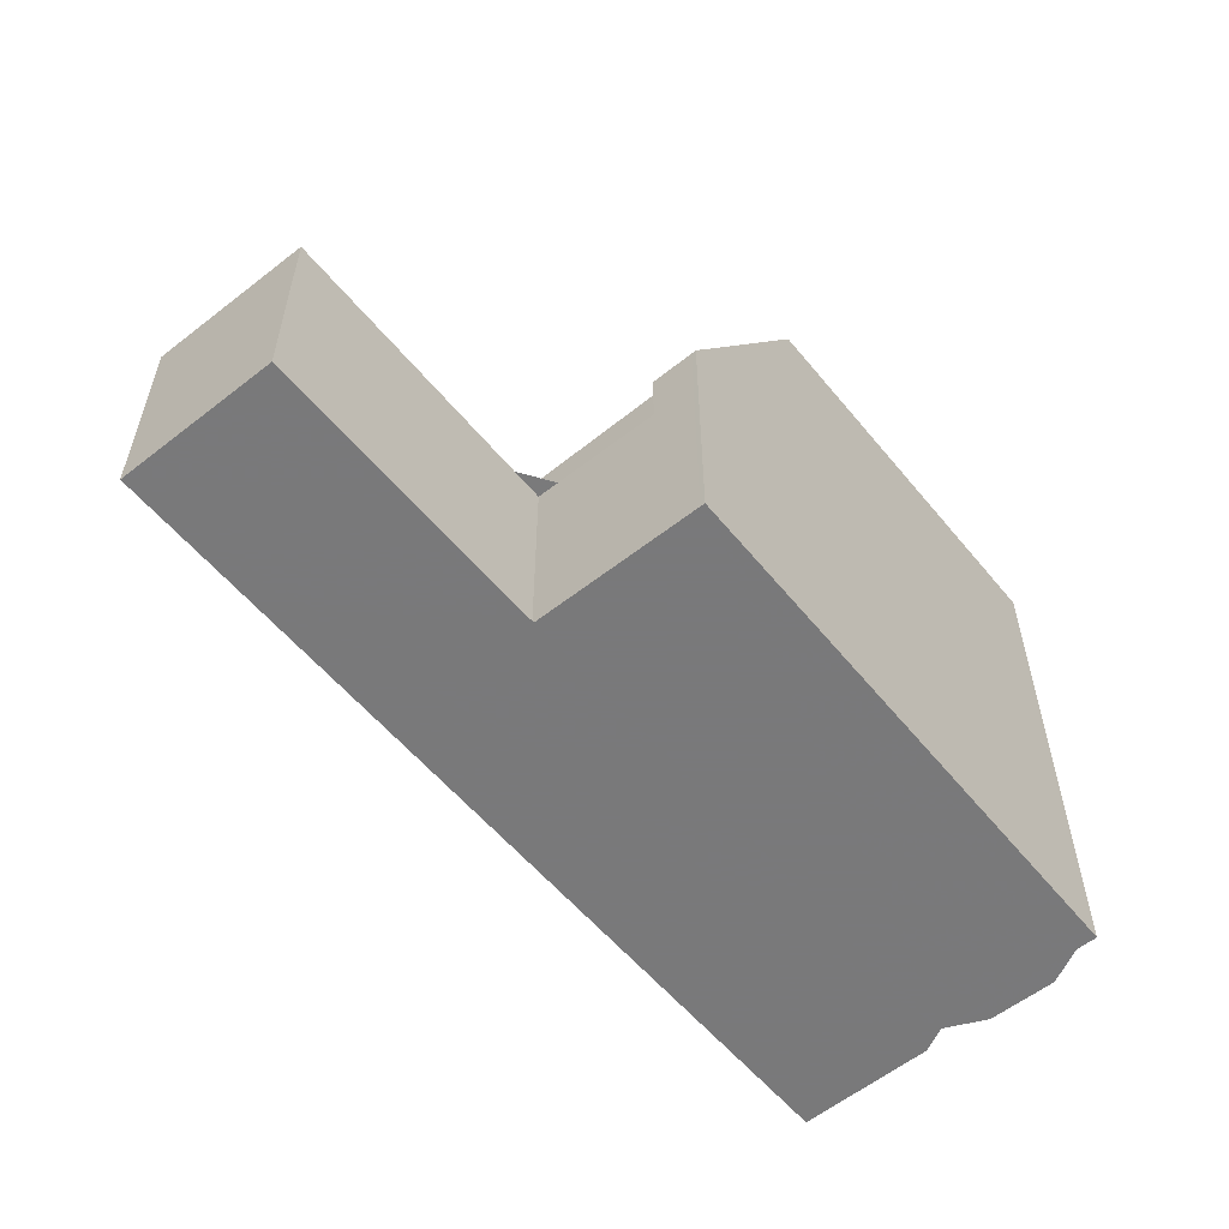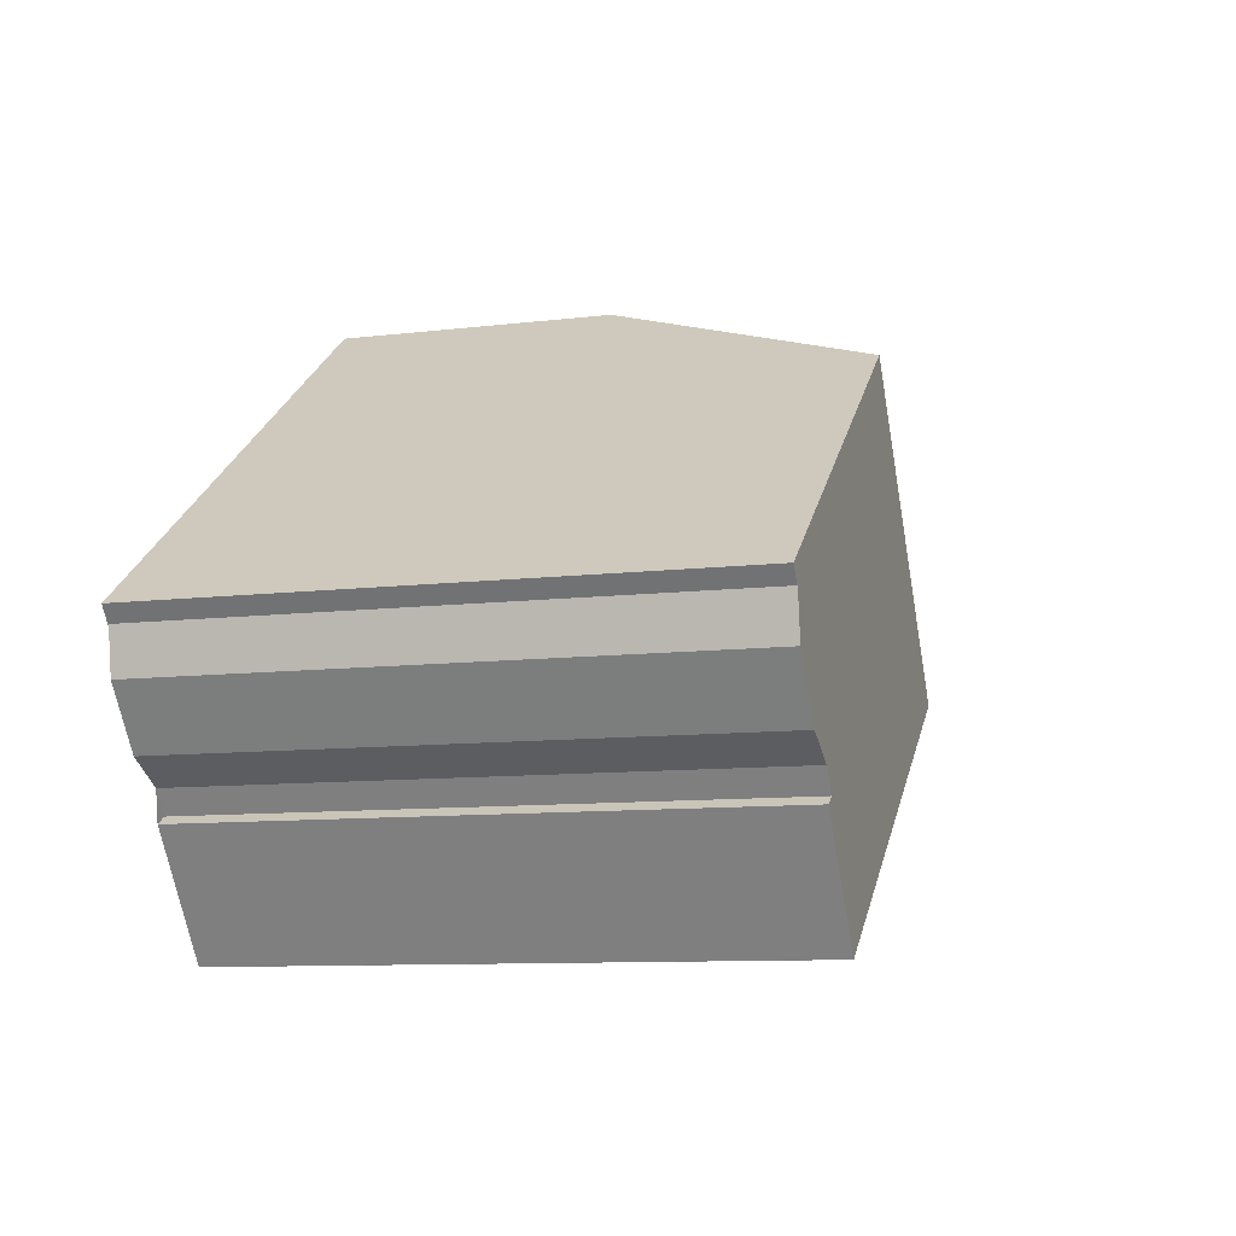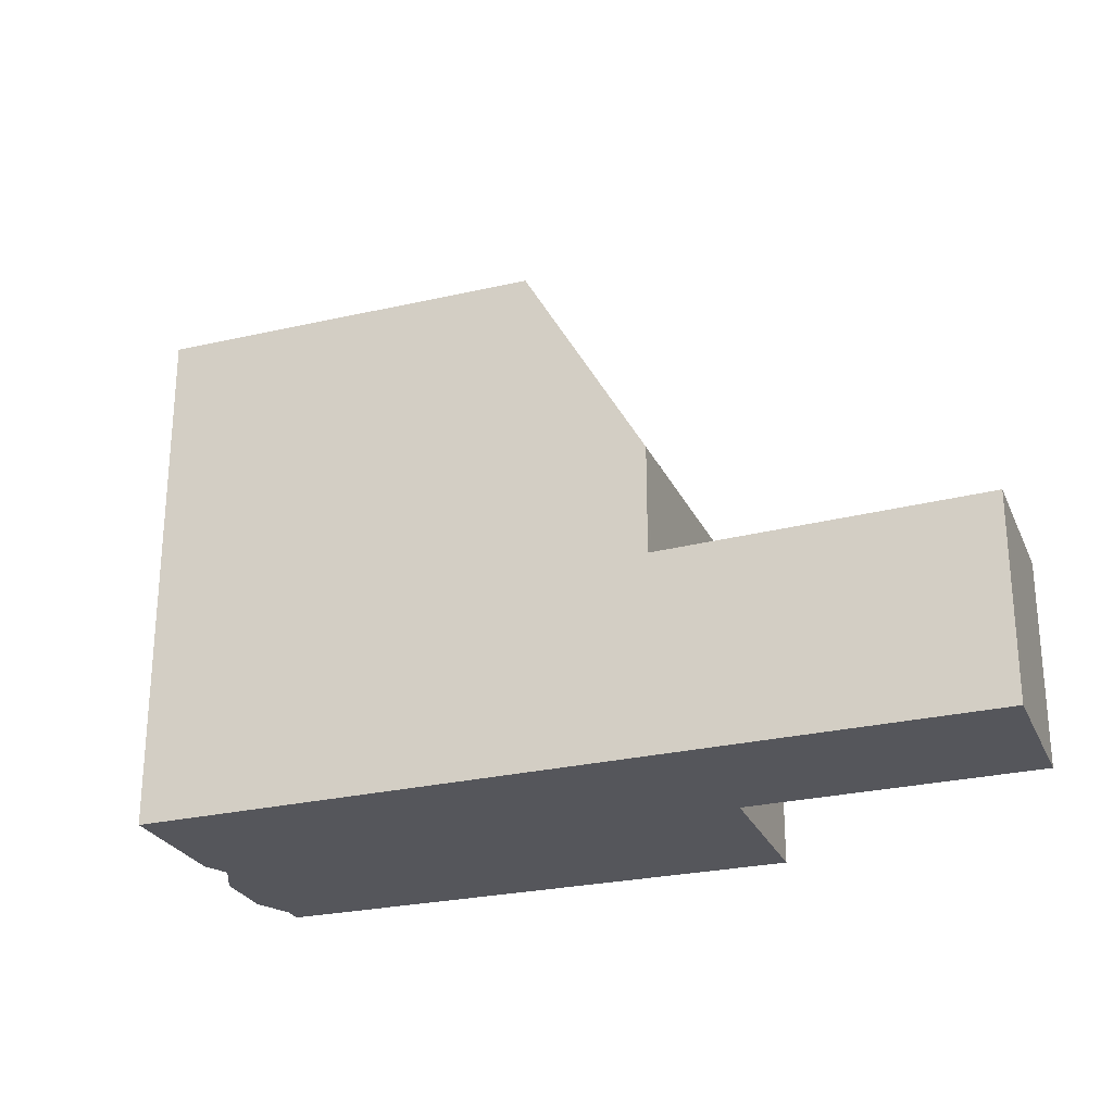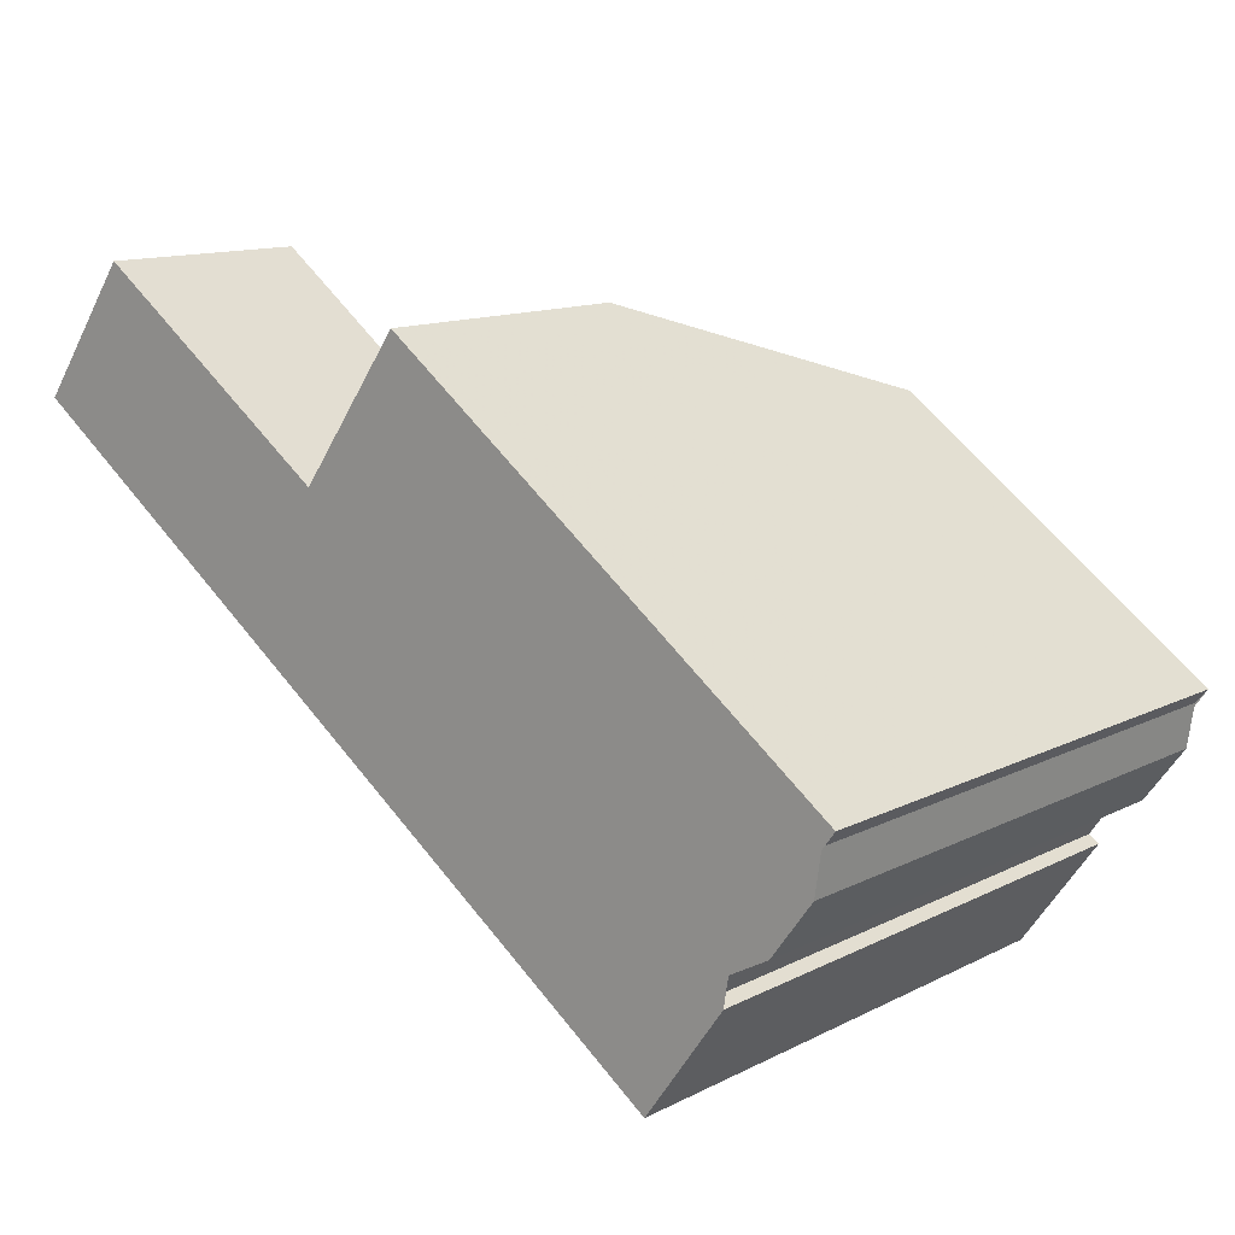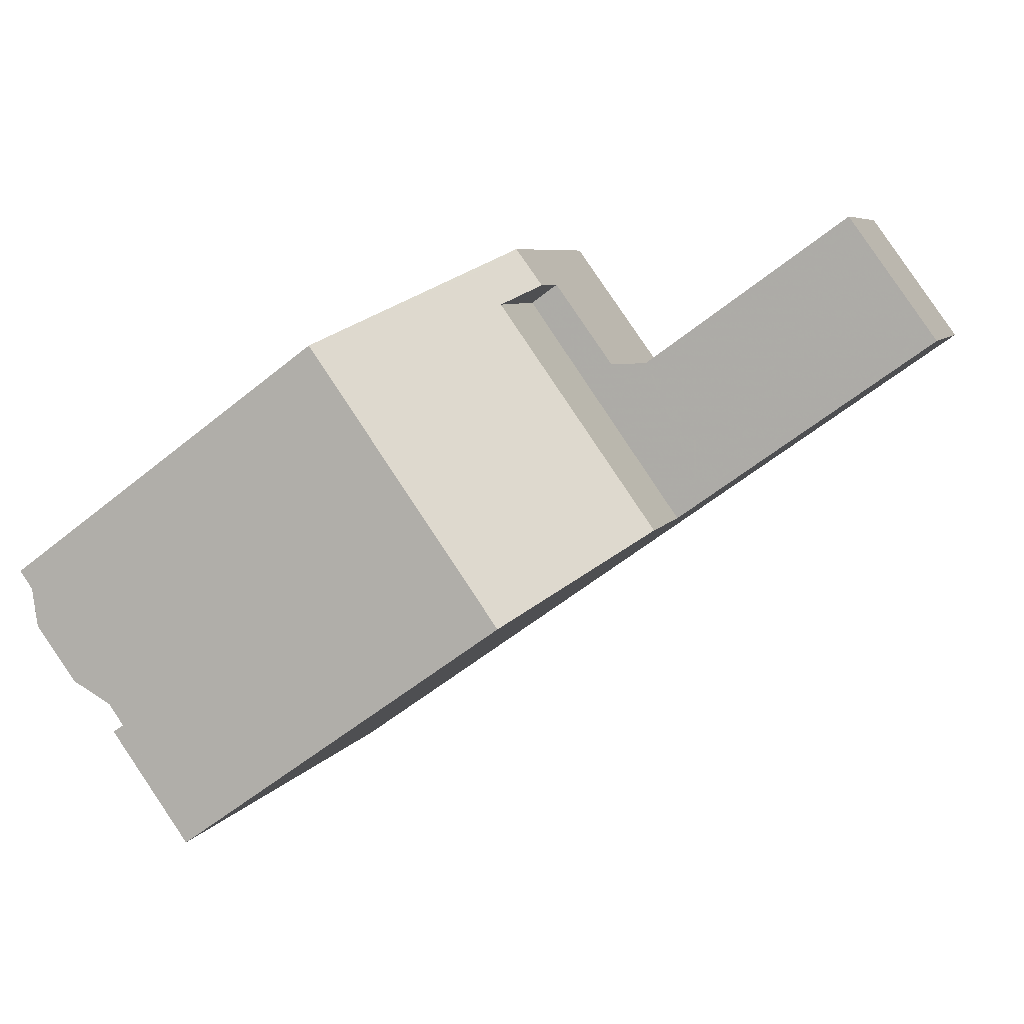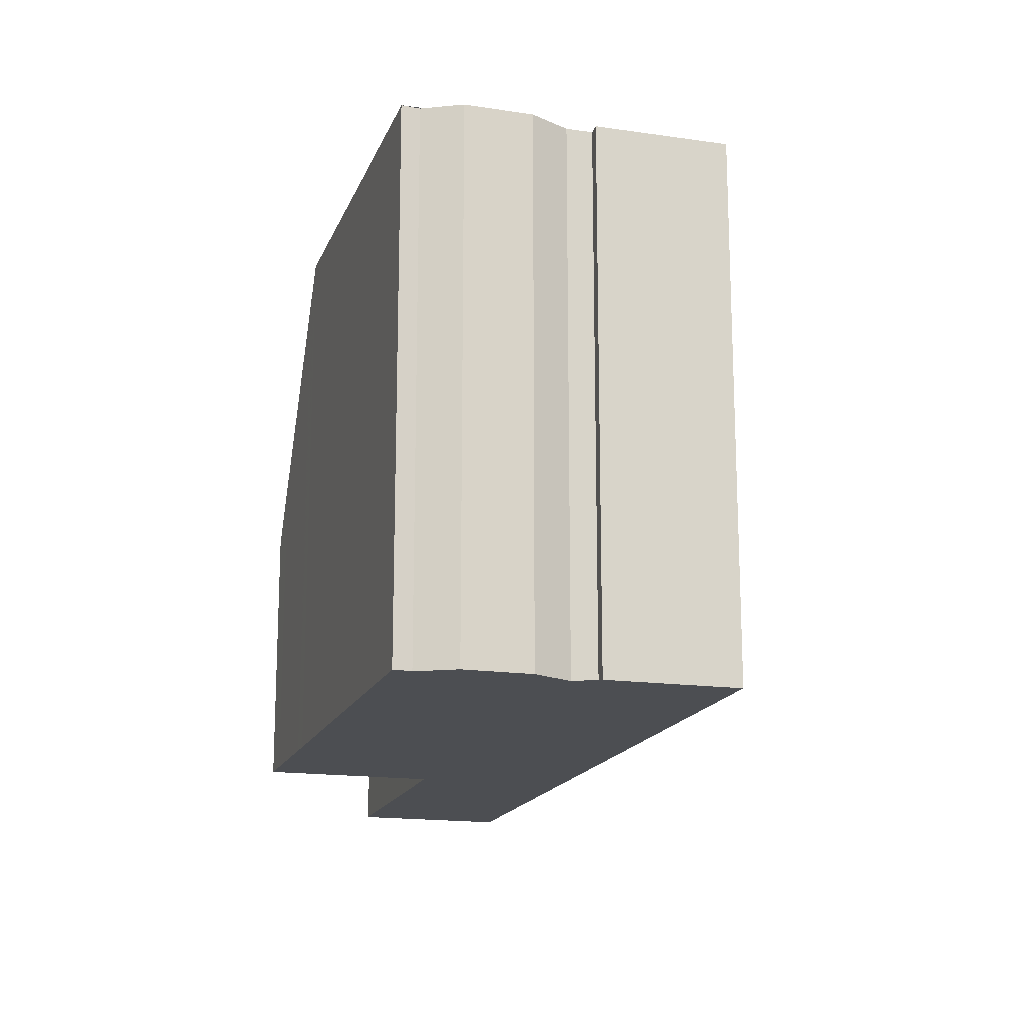
<metadata>
{"format":"obj","ext":"obj","renderer":"f3d","projection":"perspective","resolution":1024,"background":"white","views":[{"elev":-57.8,"azim":165.1,"up":"+Z"},{"elev":-9.5,"azim":-72.1,"up":"+Y"},{"elev":-26.3,"azim":56.0,"up":"+Z"},{"elev":12.7,"azim":-139.1,"up":"+Y"},{"elev":6.5,"azim":16.5,"up":"+Y"},{"elev":-16.6,"azim":-70.6,"up":"+Z"}]}
</metadata>
<code>
v -661.6 -1440 9.614
v -661.9 -1440 9.617
v -662.6 -1439 9.623
v -663.3 -1438 9.63
v -663.4 -1438 9.63
v -663.6 -1437 9.632
v -660.5 -1442 9.604
v -661.8 -1440 9.617
v -653.9 -1434 3.618
v -649.6 -1431 3.696
v -648 -1433 3.718
v -655.8 -1431 4.681
v -654.7 -1438 9.537
v -658 -1433 9.567
v -658 -1433 9.566
v -654.7 -1438 9.537
v -658 -1433 9.567
v -654.7 -1438 9.537
v -648 -1433 3.718
v -651.4 -1432 3.664
v -654.4 -1433 3.611
v -652.8 -1437 3.629
v -655.3 -1432 3.6
v -651.9 -1436 3.646
v -651.9 -1436 3.646
v -652.8 -1437 5.653
v -655.3 -1432 4.659
v -653.5 -1434 3.626
v -653.5 -1434 3.626
v -656.2 -1432 5.709
v -652.8 -1437 5.653
v -655.7 -1432 5.701
v -654.9 -1434 3.602
v -655.7 -1432 3.591
v -652.8 -1437 3.629
v -652.8 -1437 3.629
v -654.4 -1434 3.609
v -658 -1433 9.566
v -660 -1435 9.59
v -656.2 -1432 5.709
v -655.7 -1432 4.679
v -654.3 -1438 8.754
v -657.7 -1433 8.918
v -657.7 -1433 8.92
v -654.7 -1438 9.537
v -654.3 -1438 8.754
v -660.5 -1442 9.604
v -652.8 -1437 5.653
v -652.8 -1437 5.653
v -652.8 -1437 3.629
v -663.4 -1438 9.63
v -662 -1440 9.618
v -661.7 -1440 9.615
v -660.3 -1442 9.603
v -660.3 -1442 9.603
v -655.9 -1435 8.831
v -656.2 -1436 9.551
v -654.4 -1434 5.679
v -654.4 -1434 5.679
v -654.4 -1434 3.609
v -656.2 -1436 9.551
v -661.8 -1440 9.616
v -648 -1433 3.717
v -648 -1433 3.717
v -649.7 -1431 3.696
v -657.6 -1434 9.562
v -657.3 -1434 8.897
v -663.3 -1438 9.63
v -663.2 -1438 9.628
v -655.7 -1432 5.701
v -655.7 -1432 5.701
v -655.7 -1432 3.591
v -655.3 -1432 4.659
v -657.6 -1434 9.562
v -655.7 -1432 3.591
v -655.3 -1432 3.6
v -656.4 -1435 8.855
v -656.7 -1435 9.555
v -662.3 -1439 9.62
v -662.5 -1439 9.623
v -654.9 -1434 5.688
v -654.9 -1434 5.688
v -654.9 -1434 3.602
v -656.7 -1435 9.555
v -660.6 -1442 9.605
v -660.4 -1442 9.603
v -654.7 -1438 9.538
v -654.4 -1438 8.759
v -652.9 -1436 5.654
v -652.9 -1436 5.654
v -652.9 -1436 3.628
v -654.7 -1438 9.538
v -648.1 -1433 3.716
v -648.1 -1433 3.717
v -652 -1436 3.645
v -652.9 -1436 3.628
v -660.2 -1442 9.602
v -660.3 -1442 9.603
v -654.4 -1438 8.757
v -654.7 -1438 9.537
v -652.9 -1436 5.654
v -652.9 -1436 5.654
v -652.9 -1436 3.628
v -654.7 -1438 9.537
v -660.5 -1442 9.604
v -652.9 -1436 3.628
v -652.4 -1436 3.638
v -648.1 -1433 3.716
v -648.2 -1433 3.715
v -652 -1436 3.645
v -661.8 -1440 9.616
v -661.6 -1440 9.614
v -661.6 -1440 0
v -661.8 -1440 0
v -662 -1440 9.618
v -661.9 -1440 9.617
v -661.9 -1440 0
v -662 -1440 0
v -663.3 -1438 9.63
v -662.6 -1439 9.623
v -662.6 -1439 0
v -663.3 -1438 -1.776e-15
v -663.3 -1438 9.63
v -663.3 -1438 9.63
v -663.3 -1438 -1.776e-15
v -663.3 -1438 0
v -663.6 -1437 9.632
v -663.4 -1438 9.63
v -663.4 -1438 0
v -663.6 -1437 0
v -660 -1435 9.59
v -663.6 -1437 9.632
v -663.6 -1437 0
v -660 -1435 0
v -660.5 -1442 9.604
v -660.5 -1442 9.604
v -660.5 -1442 -1.776e-15
v -660.5 -1442 0
v -661.7 -1440 9.615
v -661.8 -1440 9.617
v -661.8 -1440 0
v -661.7 -1440 0
v -653.5 -1434 3.626
v -653.9 -1434 3.618
v -653.9 -1434 4.441e-16
v -653.5 -1434 -4.441e-16
v -648.1 -1433 3.716
v -649.6 -1431 3.696
v -649.6 -1431 4.441e-16
v -648.1 -1433 0
v -648 -1433 3.717
v -648 -1433 3.718
v -648 -1433 0
v -648 -1433 -4.441e-16
v -655.7 -1432 4.679
v -655.8 -1431 4.681
v -655.8 -1431 8.882e-16
v -655.7 -1432 8.882e-16
v -660.3 -1442 9.603
v -654.7 -1438 9.537
v -654.7 -1438 0
v -660.3 -1442 0
v -657.7 -1433 8.92
v -658 -1433 9.567
v -658 -1433 0
v -657.7 -1433 0
v -648 -1433 3.718
v -648 -1433 3.718
v -648 -1433 4.441e-16
v -648 -1433 0
v -649.7 -1431 3.696
v -651.4 -1432 3.664
v -651.4 -1432 0
v -649.7 -1431 -4.441e-16
v -653.9 -1434 3.618
v -654.4 -1433 3.611
v -654.4 -1433 -4.441e-16
v -653.9 -1434 4.441e-16
v -652.8 -1437 3.629
v -651.9 -1436 3.646
v -651.9 -1436 0
v -652.8 -1437 0
v -651.4 -1432 3.664
v -653.5 -1434 3.626
v -653.5 -1434 -4.441e-16
v -651.4 -1432 0
v -655.8 -1431 4.681
v -656.2 -1432 5.709
v -656.2 -1432 0
v -655.8 -1431 8.882e-16
v -654.3 -1438 8.754
v -652.8 -1437 5.653
v -652.8 -1437 0
v -654.3 -1438 0
v -658 -1433 9.567
v -660 -1435 9.59
v -660 -1435 0
v -658 -1433 0
v -655.3 -1432 4.659
v -655.7 -1432 4.679
v -655.7 -1432 8.882e-16
v -655.3 -1432 0
v -654.7 -1438 9.537
v -654.3 -1438 8.754
v -654.3 -1438 0
v -654.7 -1438 0
v -656.2 -1432 5.709
v -657.7 -1433 8.92
v -657.7 -1433 0
v -656.2 -1432 0
v -660.6 -1442 9.605
v -660.5 -1442 9.604
v -660.5 -1442 0
v -660.6 -1442 0
v -663.4 -1438 9.63
v -663.4 -1438 9.63
v -663.4 -1438 0
v -663.4 -1438 0
v -662.5 -1439 9.623
v -662 -1440 9.618
v -662 -1440 0
v -662.5 -1439 -1.776e-15
v -661.6 -1440 9.614
v -661.7 -1440 9.615
v -661.7 -1440 0
v -661.6 -1440 0
v -660.5 -1442 9.604
v -660.3 -1442 9.603
v -660.3 -1442 0
v -660.5 -1442 -1.776e-15
v -661.9 -1440 9.617
v -661.8 -1440 9.616
v -661.8 -1440 0
v -661.9 -1440 0
v -651.9 -1436 3.646
v -648 -1433 3.717
v -648 -1433 -4.441e-16
v -651.9 -1436 0
v -649.6 -1431 3.696
v -649.7 -1431 3.696
v -649.7 -1431 -4.441e-16
v -649.6 -1431 4.441e-16
v -663.4 -1438 9.63
v -663.3 -1438 9.63
v -663.3 -1438 0
v -663.4 -1438 0
v -654.4 -1433 3.611
v -655.3 -1432 3.6
v -655.3 -1432 0
v -654.4 -1433 -4.441e-16
v -662.6 -1439 9.623
v -662.5 -1439 9.623
v -662.5 -1439 -1.776e-15
v -662.6 -1439 0
v -661.8 -1440 9.617
v -660.6 -1442 9.605
v -660.6 -1442 0
v -661.8 -1440 0
v -648 -1433 3.718
v -648.1 -1433 3.717
v -648.1 -1433 0
v -648 -1433 4.441e-16
v -660.5 -1442 9.604
v -660.5 -1442 9.604
v -660.5 -1442 0
v -660.5 -1442 0
v -648.1 -1433 3.717
v -648.1 -1433 3.716
v -648.1 -1433 0
v -648.1 -1433 0
v -661.6 -1440 0
v -661.9 -1440 0
v -662.6 -1439 0
v -663.3 -1438 0
v -663.4 -1438 0
v -663.6 -1437 0
v -655.8 -1431 0
v -653.9 -1434 0
v -649.6 -1431 0
v -648 -1433 0
v -660.5 -1442 0
v -661.8 -1440 0
f 64 24 25 63
f 105 47 54 98
f 48 31 42 46
f 93 63 25 95
f 29 20 28
f 49 26 22 50
f 76 21 33 75
f 35 25 24 36
f 32 27 23 34
f 106 96 107
f 33 21 9 29 28 37
f 39 14 15
f 44 30 40 43
f 40 30 12 41
f 46 42 18 45
f 43 38 17 44
f 78 66 67 77
f 80 3 4 68 69 79
f 77 67 70 81
f 83 72 71 82
f 86 54 47 85
f 79 69 74 84
f 98 54 97
f 100 87 88 99
f 99 88 89 101
f 103 91 90 102
f 97 54 86 92 104
f 63 19 11 64
f 94 19 63 93
f 66 38 43 67
f 68 51 69
f 67 43 40 70
f 70 40 41 73
f 69 51 5 6 39 15 74
f 77 56 57 78
f 79 52 80
f 81 58 56 77
f 82 59 60 83
f 84 61 62 2 52 79
f 85 8 53 86
f 87 57 56 88
f 88 56 58 89
f 91 60 59 90
f 86 53 1 62 61 92
f 109 65 10 108
f 110 28 20 65 109
f 107 96 37 28 110
f 97 16 13 55 98
f 99 46 45 100
f 101 48 46 99
f 102 49 50 103
f 104 16 97
f 98 55 7 105
f 107 95 25 35 106
f 108 94 93 109
f 109 93 95 110
f 110 95 107
f 112 113 114 111
f 116 117 118 115
f 120 121 122 119
f 124 125 126 123
f 128 129 130 127
f 132 133 134 131
f 136 137 138 135
f 140 141 142 139
f 144 145 146 143
f 148 149 150 147
f 152 153 154 151
f 156 157 158 155
f 160 161 162 159
f 164 165 166 163
f 168 169 170 167
f 172 173 174 171
f 176 177 178 175
f 180 181 182 179
f 184 185 186 183
f 188 189 190 187
f 192 193 194 191
f 196 197 198 195
f 200 201 202 199
f 204 205 206 203
f 208 209 210 207
f 212 213 214 211
f 216 217 218 215
f 220 221 222 219
f 224 225 226 223
f 228 229 230 227
f 232 233 234 231
f 236 237 238 235
f 240 241 242 239
f 244 245 246 243
f 248 249 250 247
f 252 253 254 251
f 256 257 258 255
f 260 261 262 259
f 264 265 266 263
f 268 269 270 267
f 272 273 274 275 276 277 278 279 280 281 282 271

</code>
